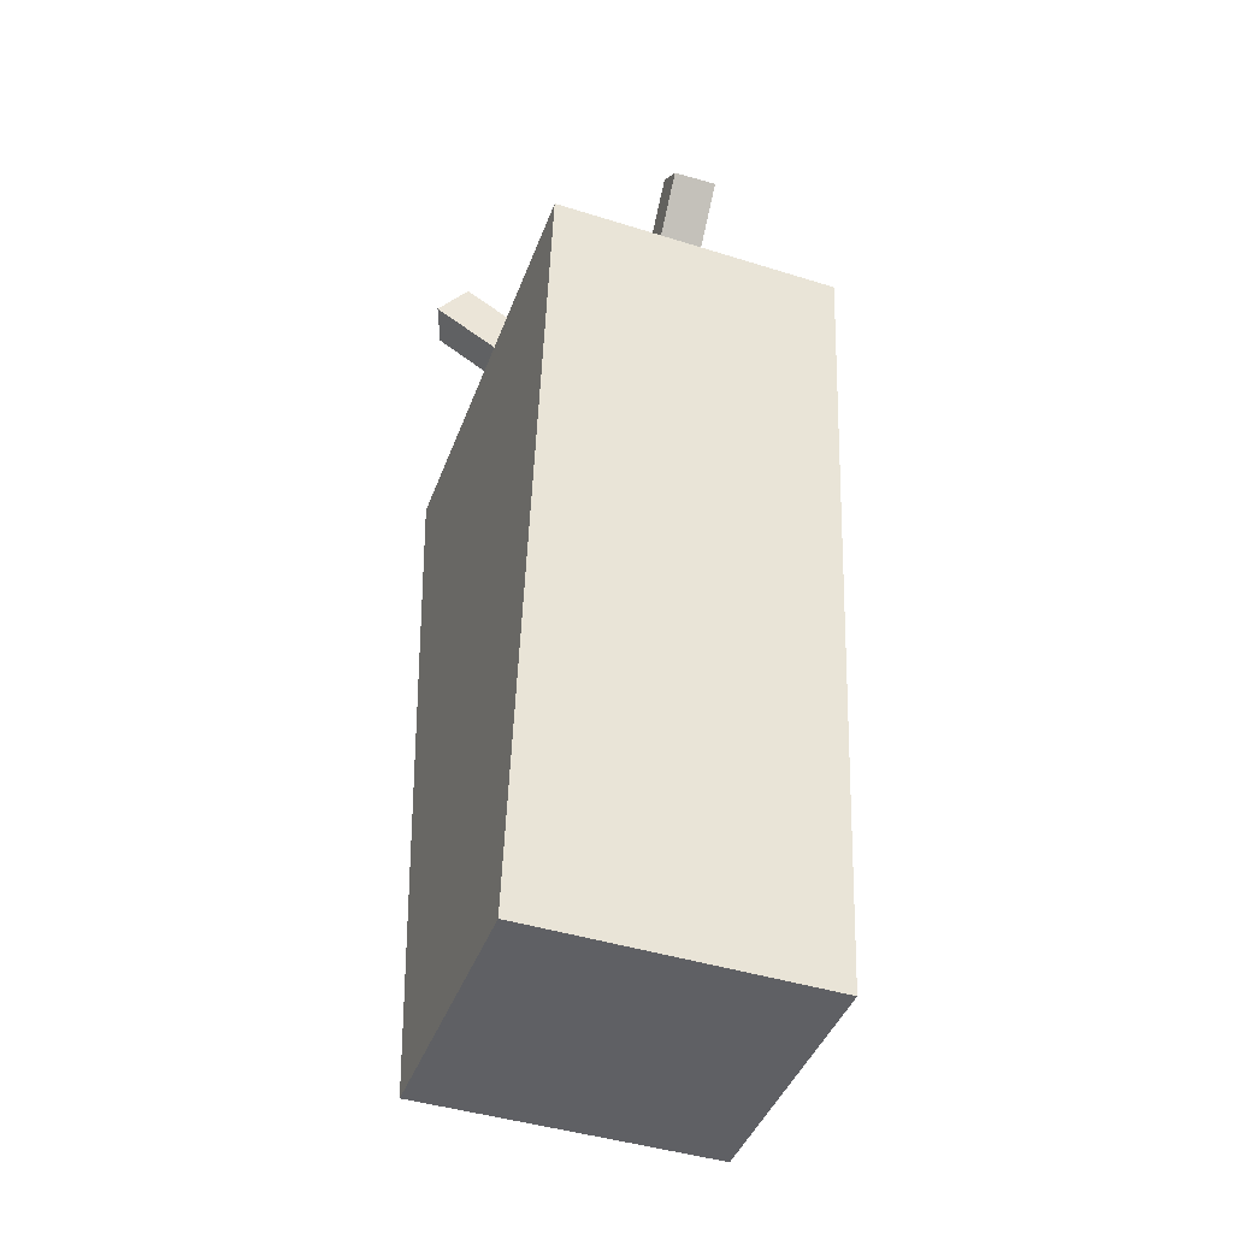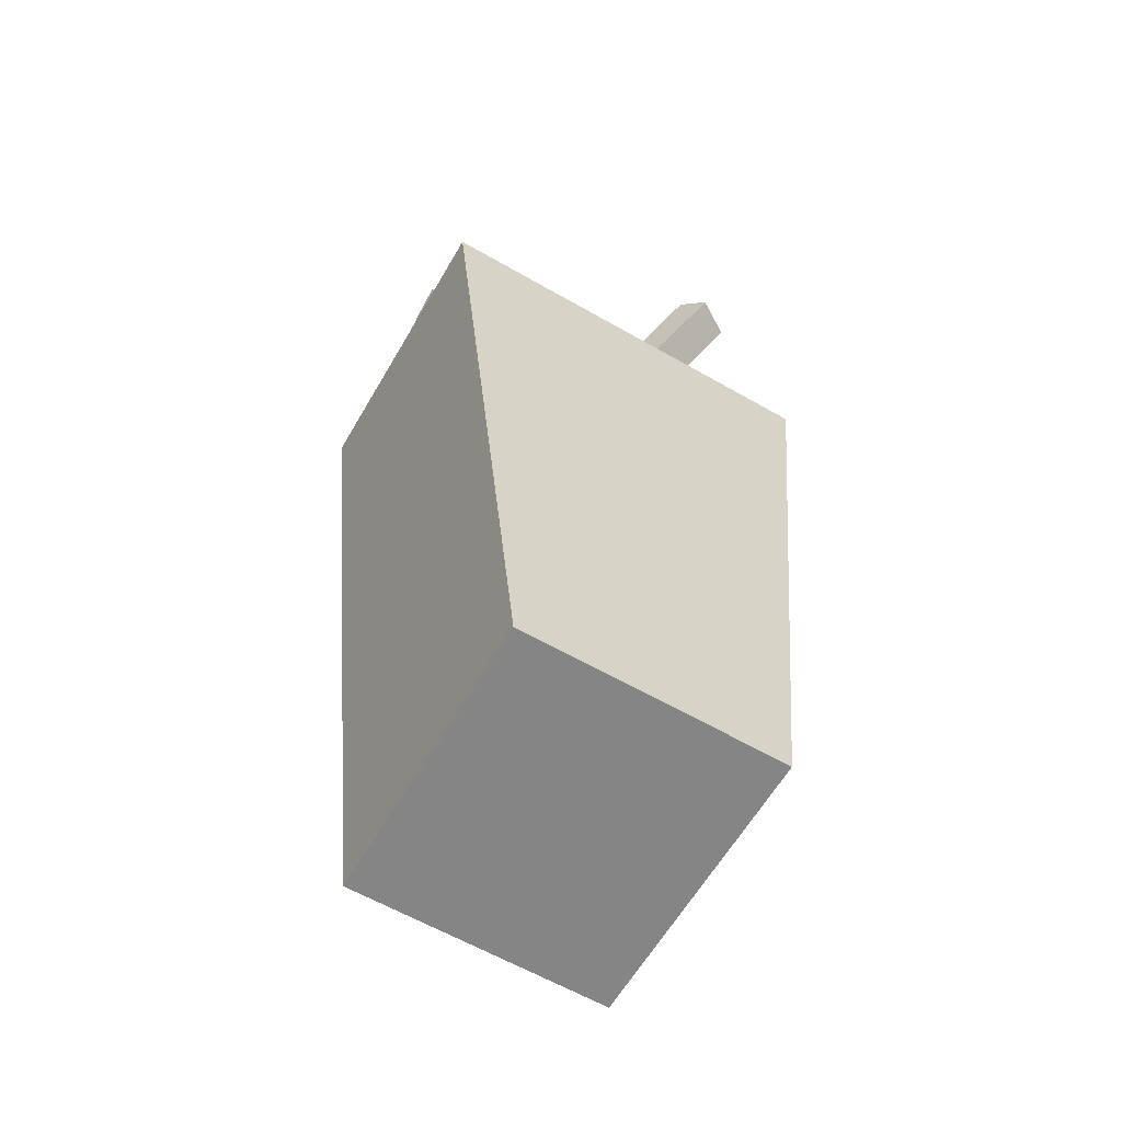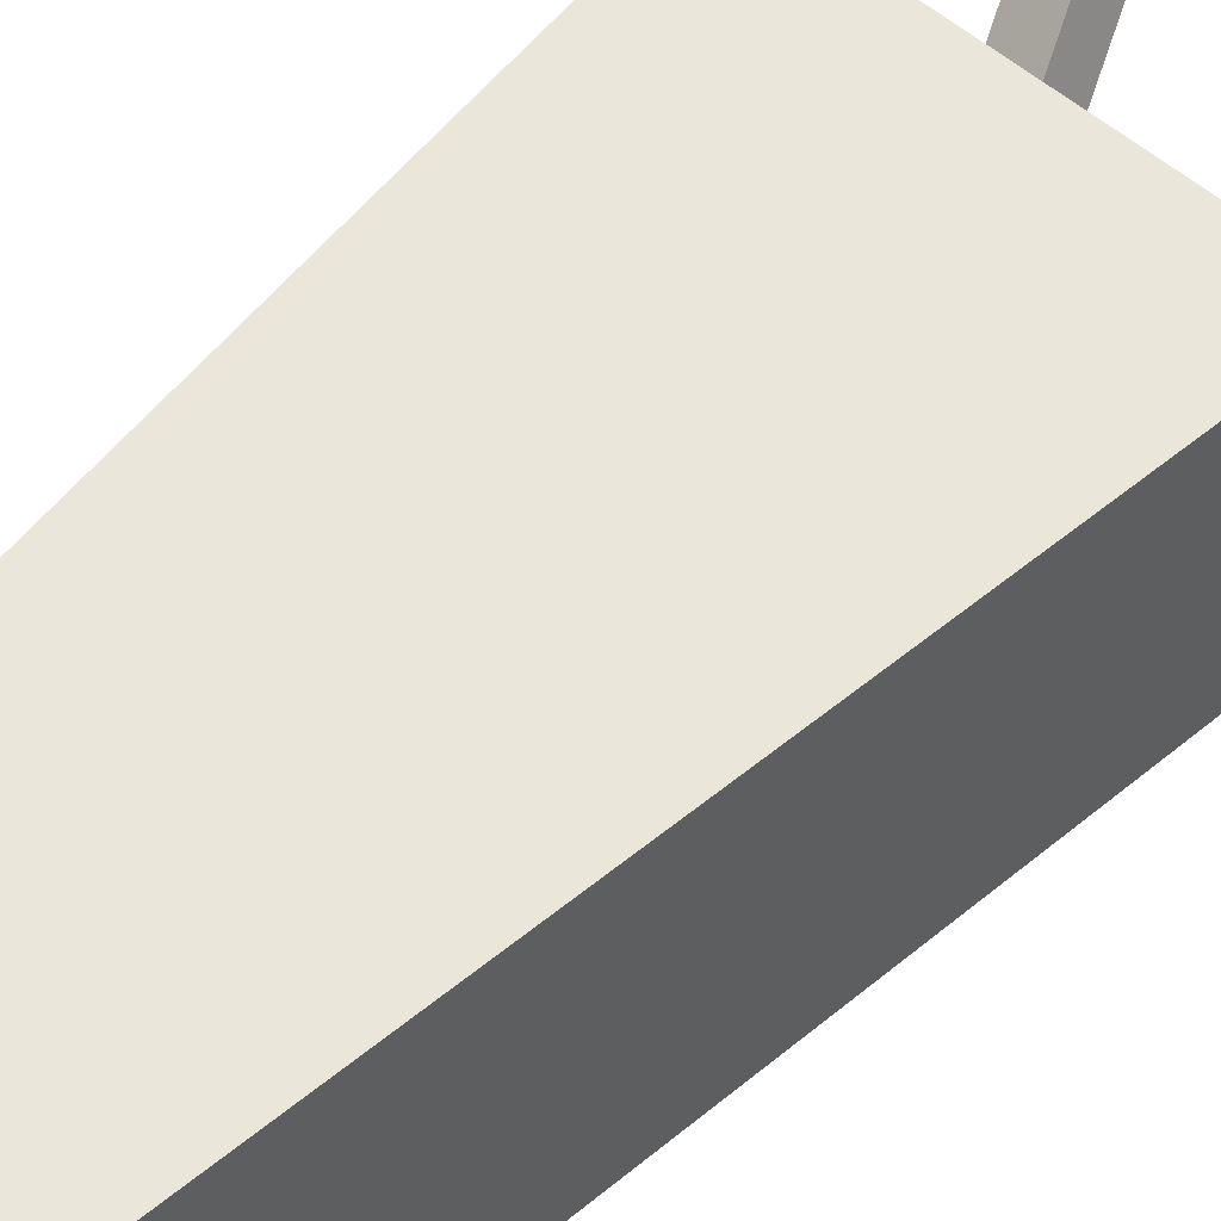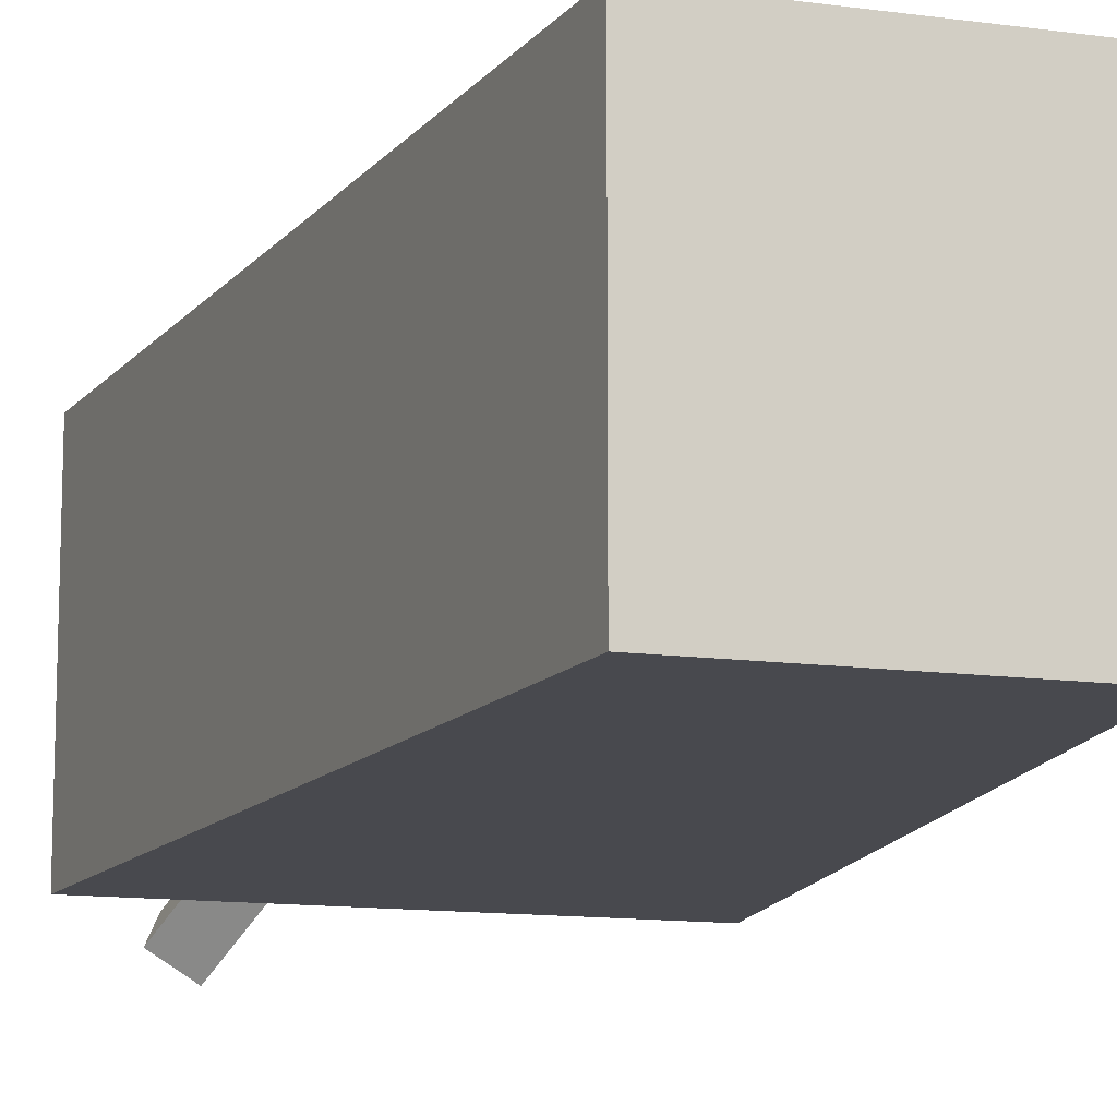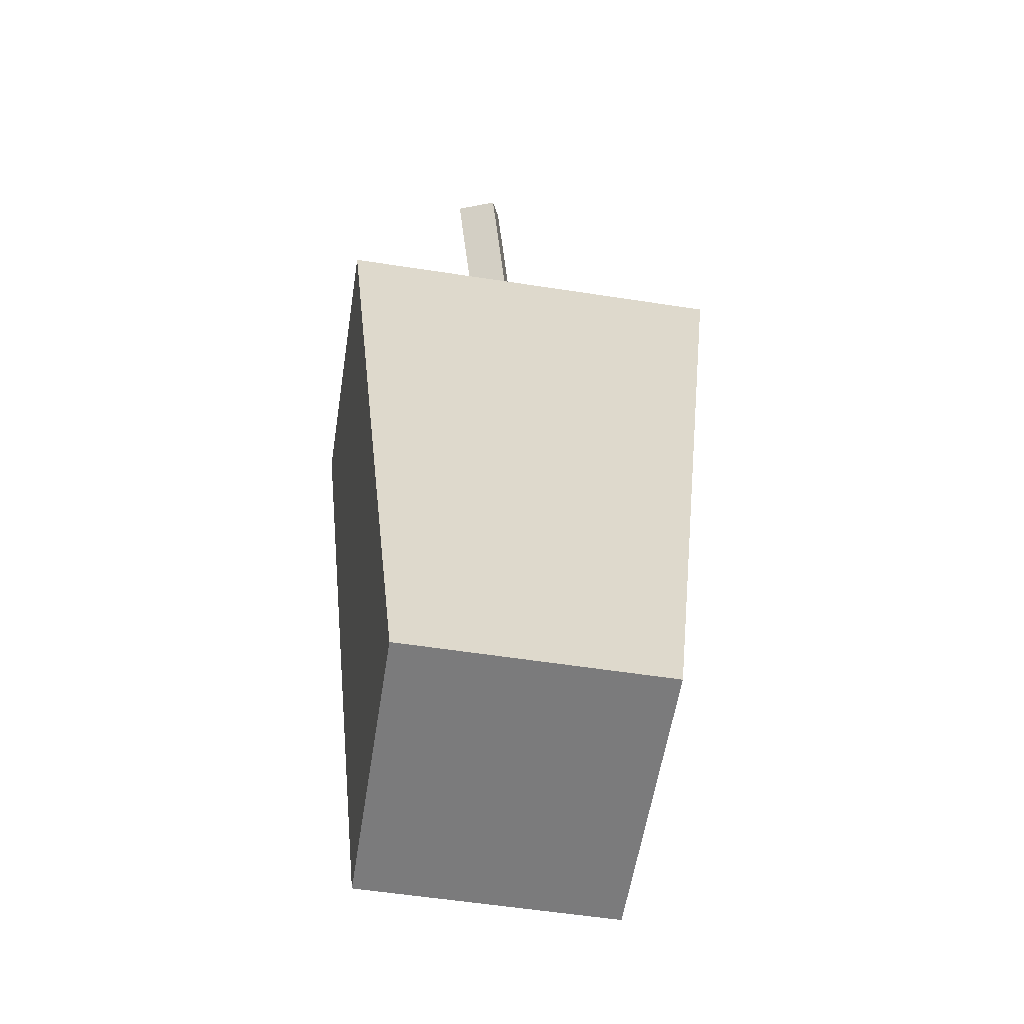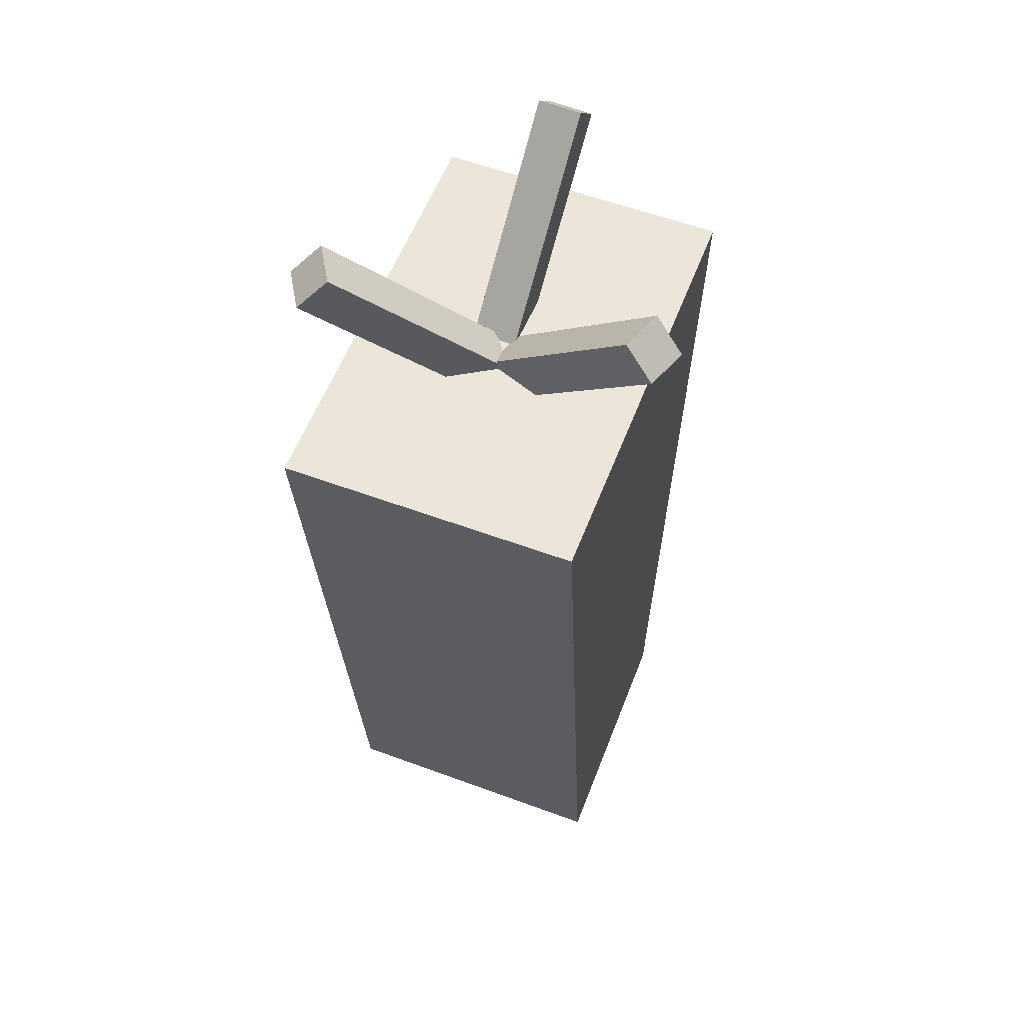
<metadata>
{"format":"obj","ext":"obj","renderer":"f3d","projection":"perspective","resolution":1024,"background":"white","views":[{"elev":-44.0,"azim":69.9,"up":"+Y"},{"elev":-61.9,"azim":149.8,"up":"+Y"},{"elev":54.7,"azim":43.0,"up":"+Z"},{"elev":-12.7,"azim":-17.7,"up":"+Z"},{"elev":-58.4,"azim":-9.0,"up":"+Y"},{"elev":57.5,"azim":-69.0,"up":"+Y"}]}
</metadata>
<code>
o 立方体.001_立方体.005
v -0.1223 1.823 0.04813
v -0.5276 2.621 -0.6105
v -0.1987 1.682 -0.07602
v -0.604 2.48 -0.7347
v 0.05052 1.823 -0.05824
v -0.3548 2.621 -0.7169
v -0.02588 1.682 -0.1824
v -0.4312 2.48 -0.841
v 0.06641 1.823 0.0211
v -0.201 2.621 0.7468
v 0.01601 1.682 0.1579
v -0.2514 2.48 0.8835
v -0.124 1.823 -0.04907
v -0.3914 2.621 0.6766
v -0.1744 1.682 0.08771
v -0.4418 2.48 0.8134
v 0.00644 1.823 -0.1716
v 0.7794 2.621 -0.1465
v 0.1521 1.682 -0.1669
v 0.9251 2.48 -0.1417
v -0.000154 1.823 0.03125
v 0.7728 2.621 0.05638
v 0.1455 1.682 0.03599
v 0.9185 2.48 0.06111
v 0.6107 -1.831 -0.6809
v 1 1.831 -0.6809
v 0.6107 -1.831 0.6809
v 1 1.831 0.6809
v -0.6107 -1.831 -0.6809
v -1 1.831 -0.6809
v -0.6107 -1.831 0.6809
v -1 1.831 0.6809
f 2 3 1
f 4 7 3
f 7 6 5
f 6 1 5
f 3 5 1
f 4 6 8
f 10 11 9
f 11 16 15
f 16 13 15
f 14 9 13
f 15 9 11
f 16 10 14
f 18 19 17
f 19 24 23
f 24 21 23
f 22 17 21
f 23 17 19
f 24 18 22
f 26 27 25
f 28 31 27
f 32 29 31
f 30 25 29
f 31 25 27
f 28 30 32
f 2 4 3
f 4 8 7
f 7 8 6
f 6 2 1
f 3 7 5
f 4 2 6
f 10 12 11
f 11 12 16
f 16 14 13
f 14 10 9
f 15 13 9
f 16 12 10
f 18 20 19
f 19 20 24
f 24 22 21
f 22 18 17
f 23 21 17
f 24 20 18
f 26 28 27
f 28 32 31
f 32 30 29
f 30 26 25
f 31 29 25
f 28 26 30

</code>
